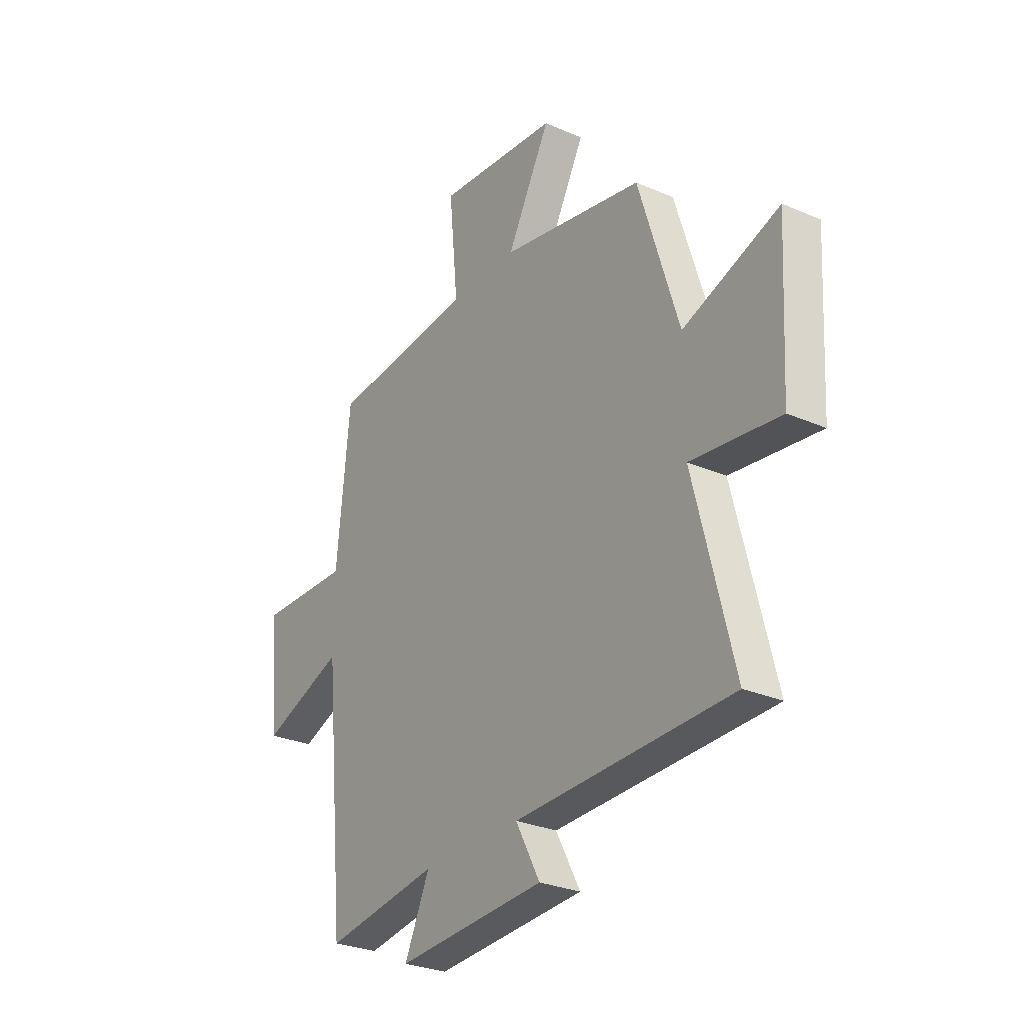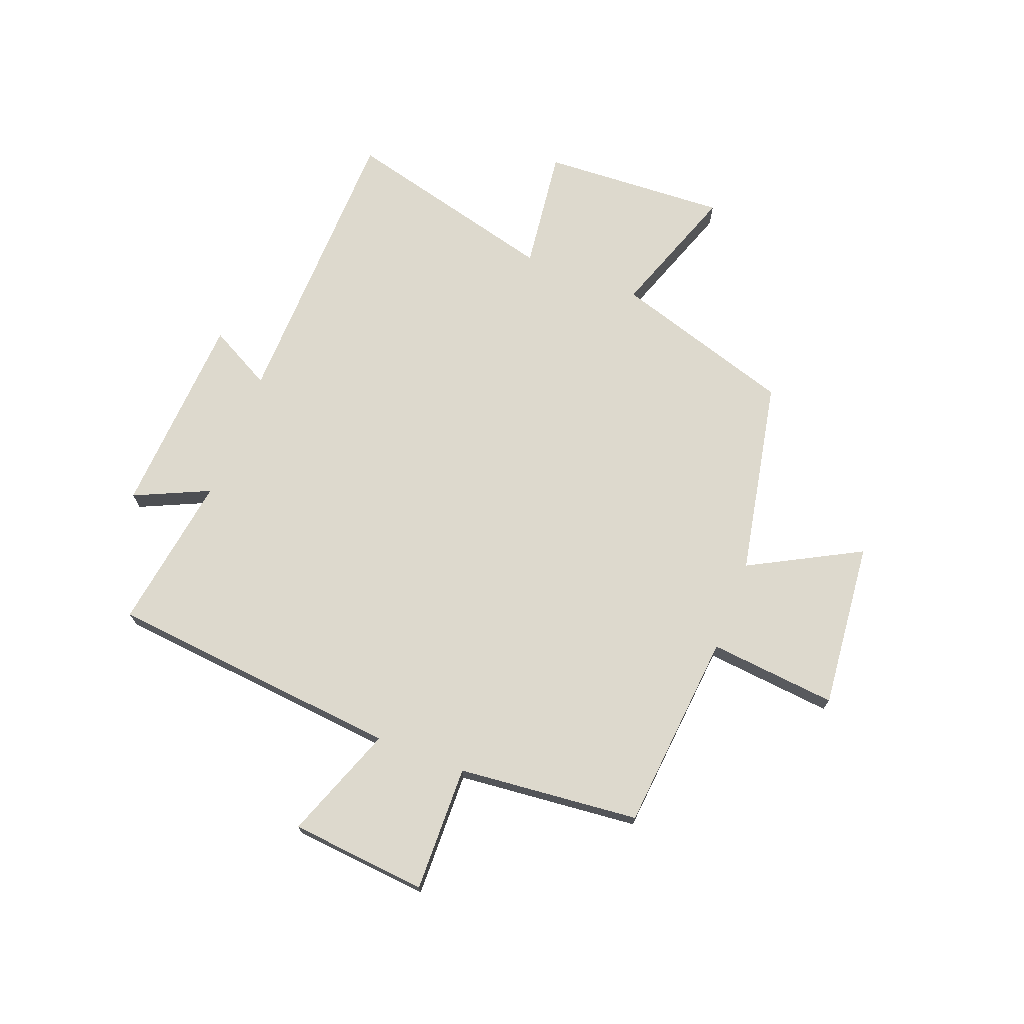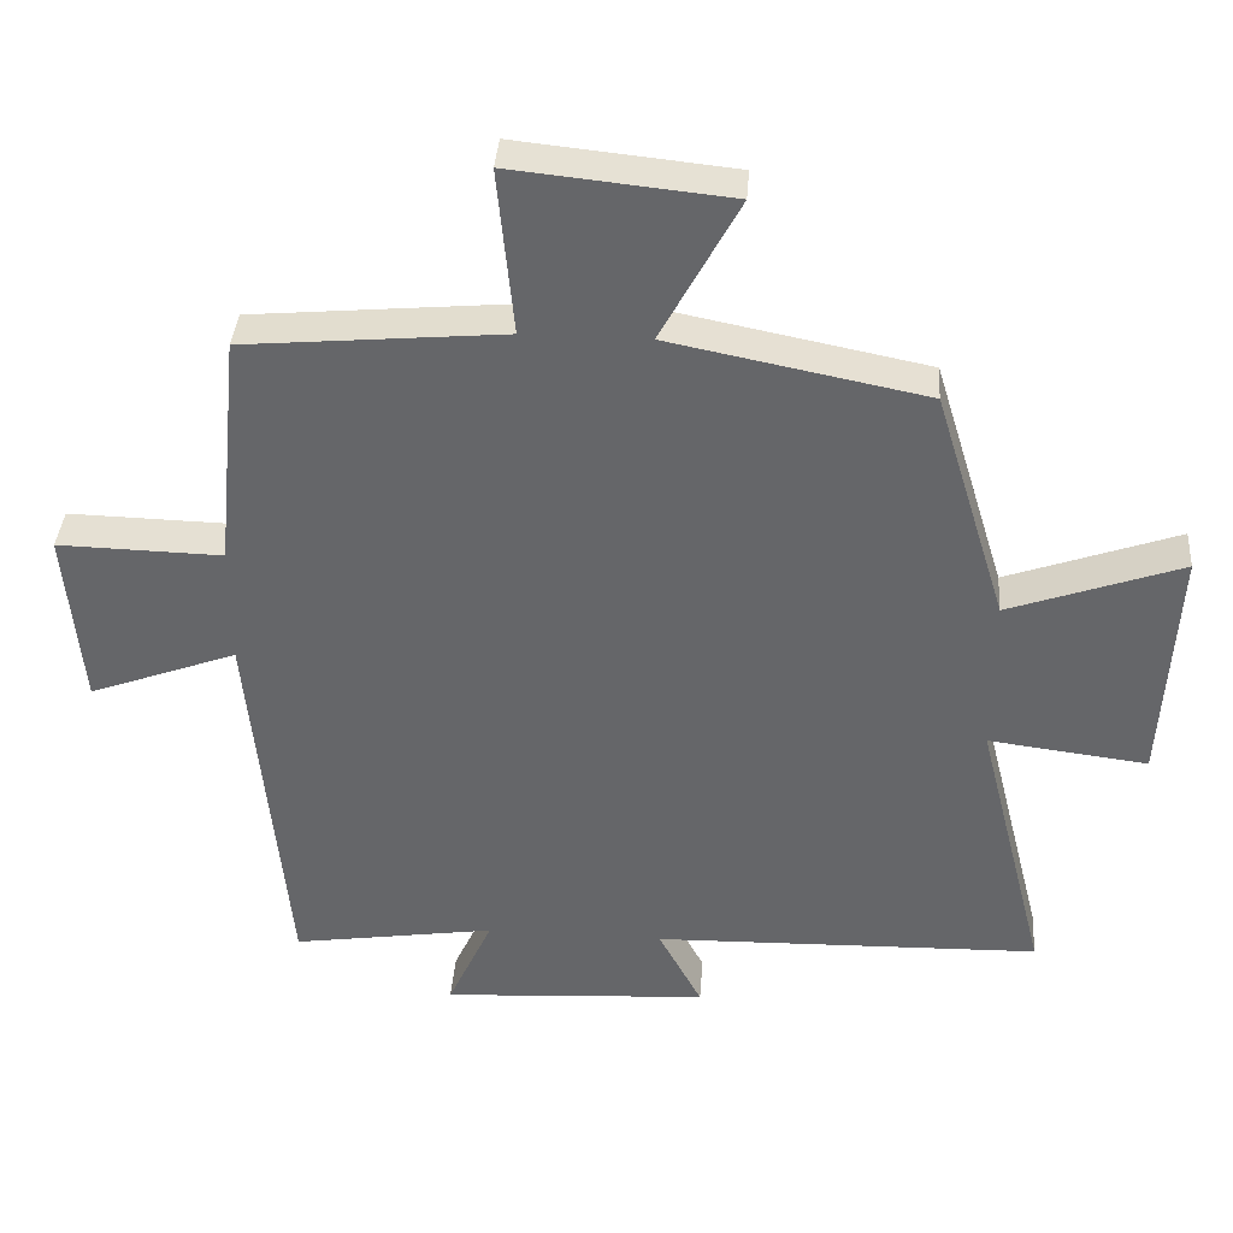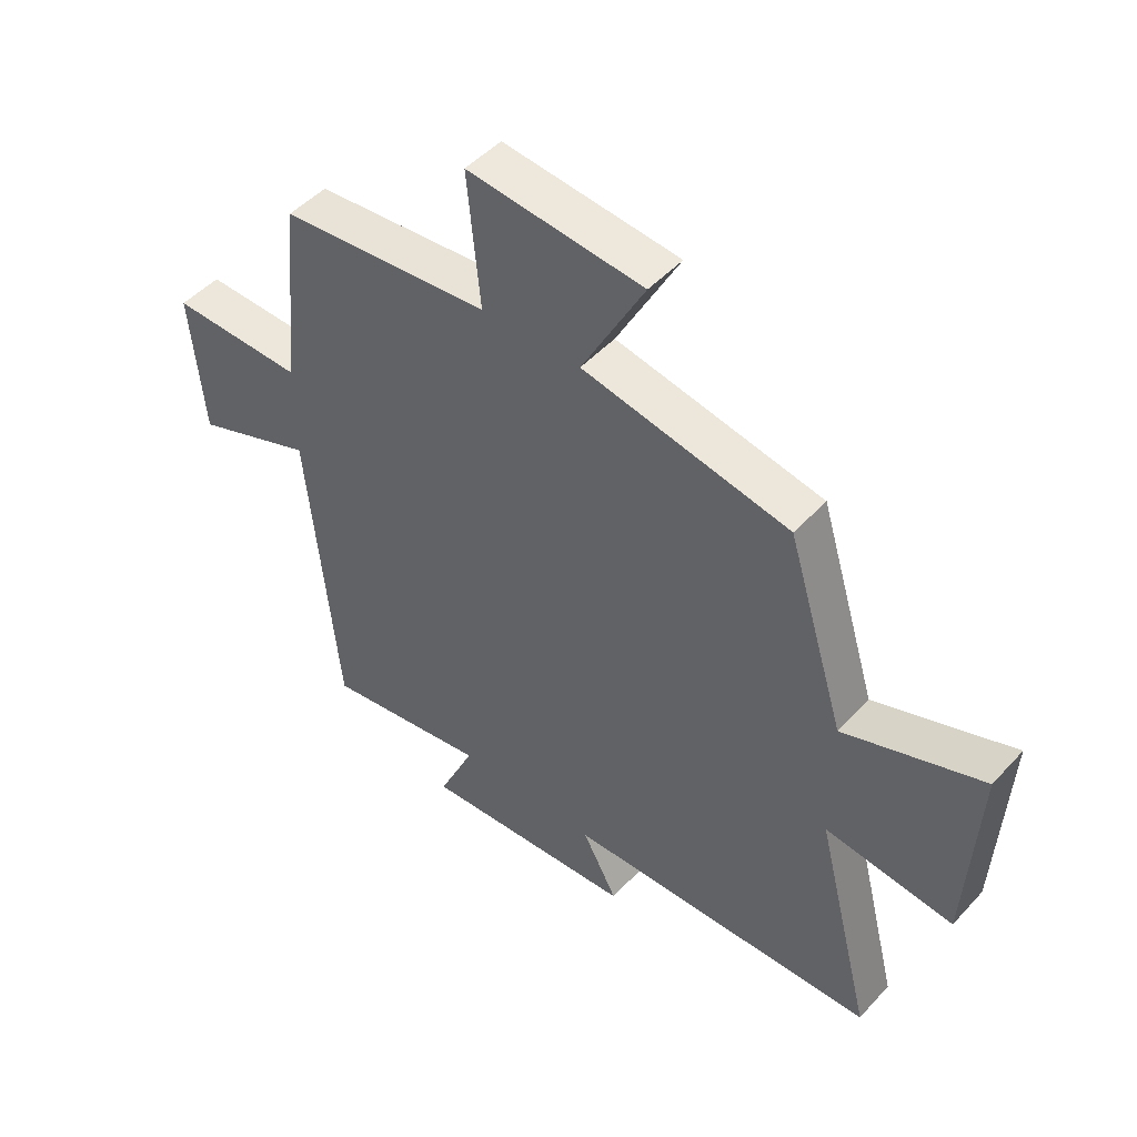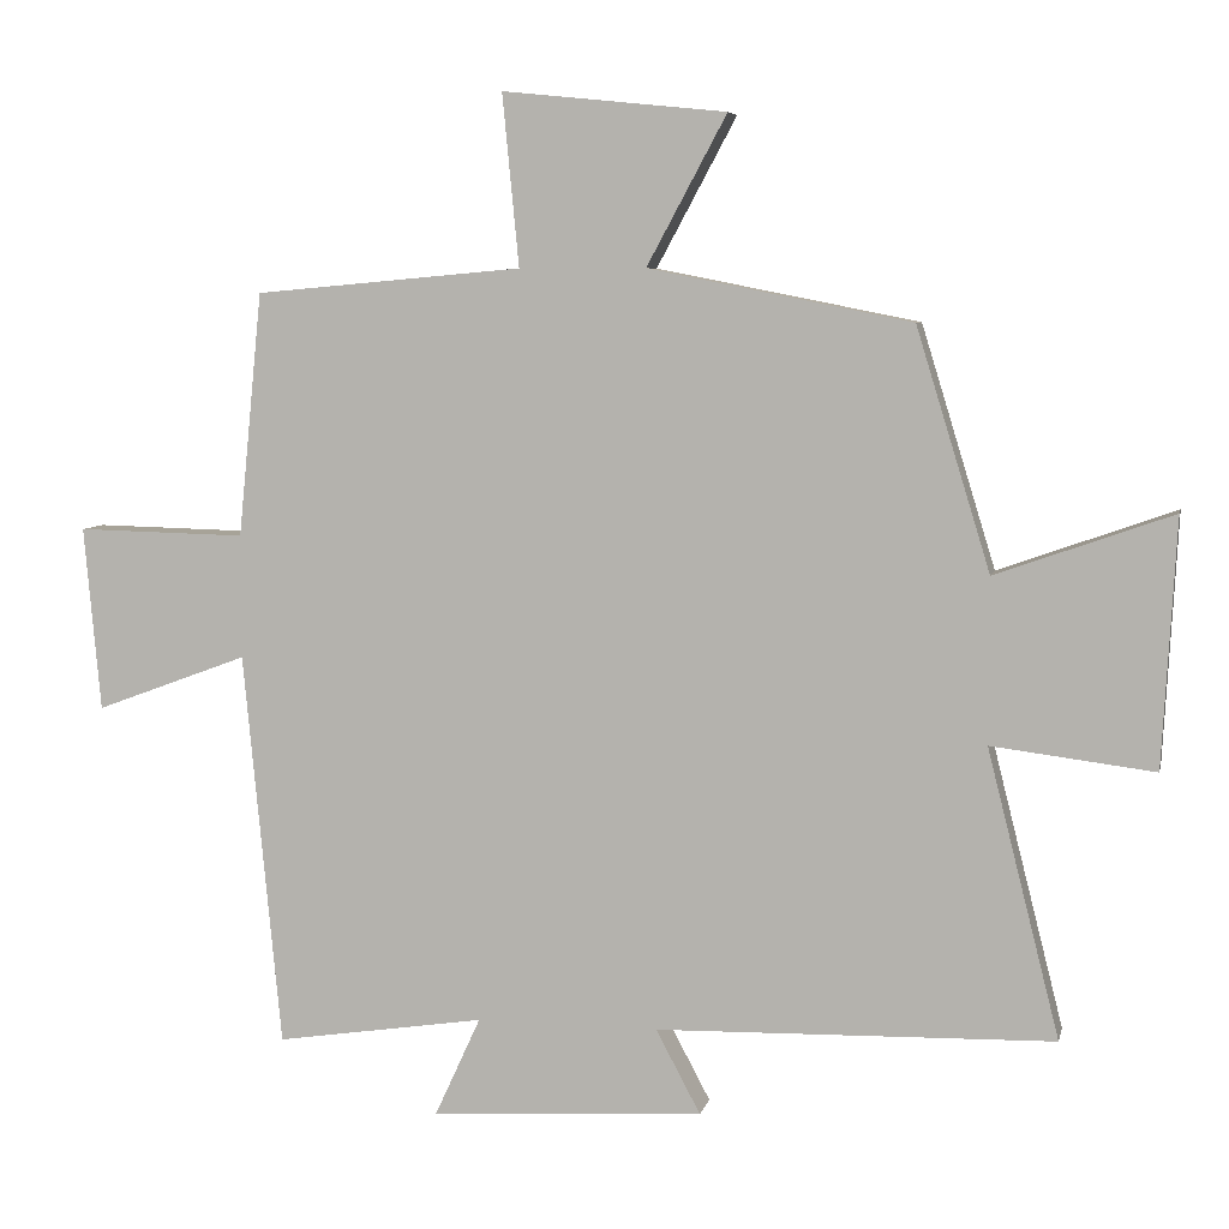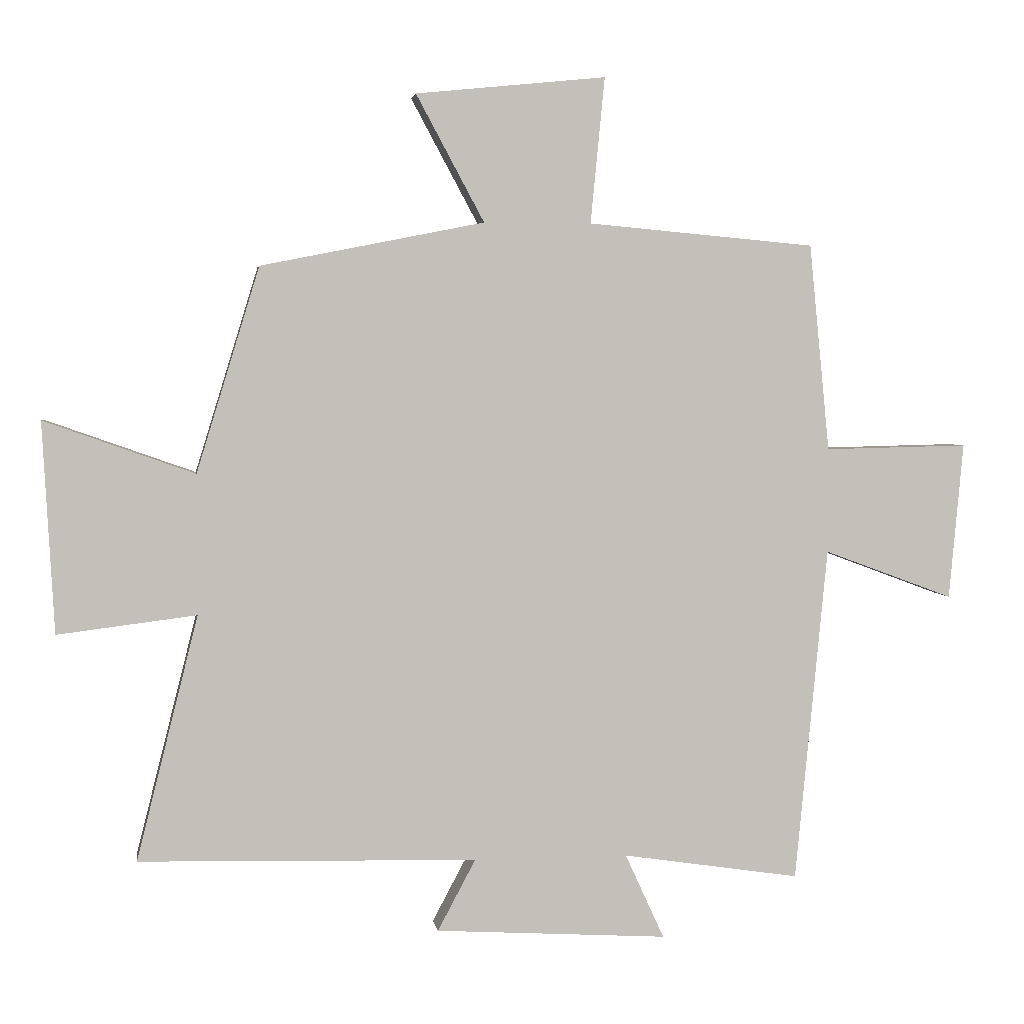
<metadata>
{"format":"obj","ext":"obj","renderer":"f3d","projection":"perspective","resolution":1024,"background":"white","views":[{"elev":-28.2,"azim":56.5,"up":"+Z"},{"elev":72.0,"azim":-68.9,"up":"+Y"},{"elev":37.7,"azim":4.2,"up":"+Z"},{"elev":48.2,"azim":40.2,"up":"+Z"},{"elev":6.4,"azim":12.2,"up":"+Z"},{"elev":3.4,"azim":171.6,"up":"+Z"}]}
</metadata>
<code>
v 0.596 0.07 -0.487
v 0.069 0.07 -0.5
v 0.128 0.07 -0.611
v -0.234 0.07 -0.633
v -0.173 0.07 -0.5
v -0.45 0.07 -0.542
v -0.5 0.07 -0.019
v -0.702 0.07 -0.094
v -0.724 0.07 0.15
v -0.5 0.07 0.145
v -0.468 0.07 0.468
v -0.114 0.07 0.5
v -0.136 0.07 0.727
v 0.16 0.07 0.697
v 0.054 0.07 0.5
v 0.402 0.07 0.431
v 0.5 0.07 0.112
v 0.734 0.07 0.195
v 0.716 0.07 -0.133
v 0.5 0.07 -0.106
v 0.596 0 -0.487
v 0.069 0 -0.5
v 0.128 0 -0.611
v -0.234 0 -0.633
v -0.173 0 -0.5
v -0.45 0 -0.542
v -0.5 0 -0.019
v -0.702 0 -0.094
v -0.724 0 0.15
v -0.5 0 0.145
v -0.468 0 0.468
v -0.114 0 0.5
v -0.136 0 0.727
v 0.16 0 0.697
v 0.054 0 0.5
v 0.402 0 0.431
v 0.5 0 0.112
v 0.734 0 0.195
v 0.716 0 -0.133
v 0.5 0 -0.106
f 17 18 19 20
f 15 16 17 20
f 15 20 1 2
f 12 13 14 15
f 10 11 12 15
f 10 15 2
f 7 8 9 10
f 5 6 7 10
f 5 10 2 3
f 3 4 5
f 40 39 38 37
f 40 37 36 35
f 22 21 40 35
f 35 34 33 32
f 35 32 31 30
f 22 35 30
f 30 29 28 27
f 30 27 26 25
f 23 22 30 25
f 25 24 23
f 1 21 22 2
f 2 22 23 3
f 3 23 24 4
f 4 24 25 5
f 5 25 26 6
f 6 26 27 7
f 7 27 28 8
f 8 28 29 9
f 9 29 30 10
f 10 30 31 11
f 11 31 32 12
f 12 32 33 13
f 13 33 34 14
f 14 34 35 15
f 15 35 36 16
f 16 36 37 17
f 17 37 38 18
f 18 38 39 19
f 19 39 40 20
f 20 40 21 1

</code>
